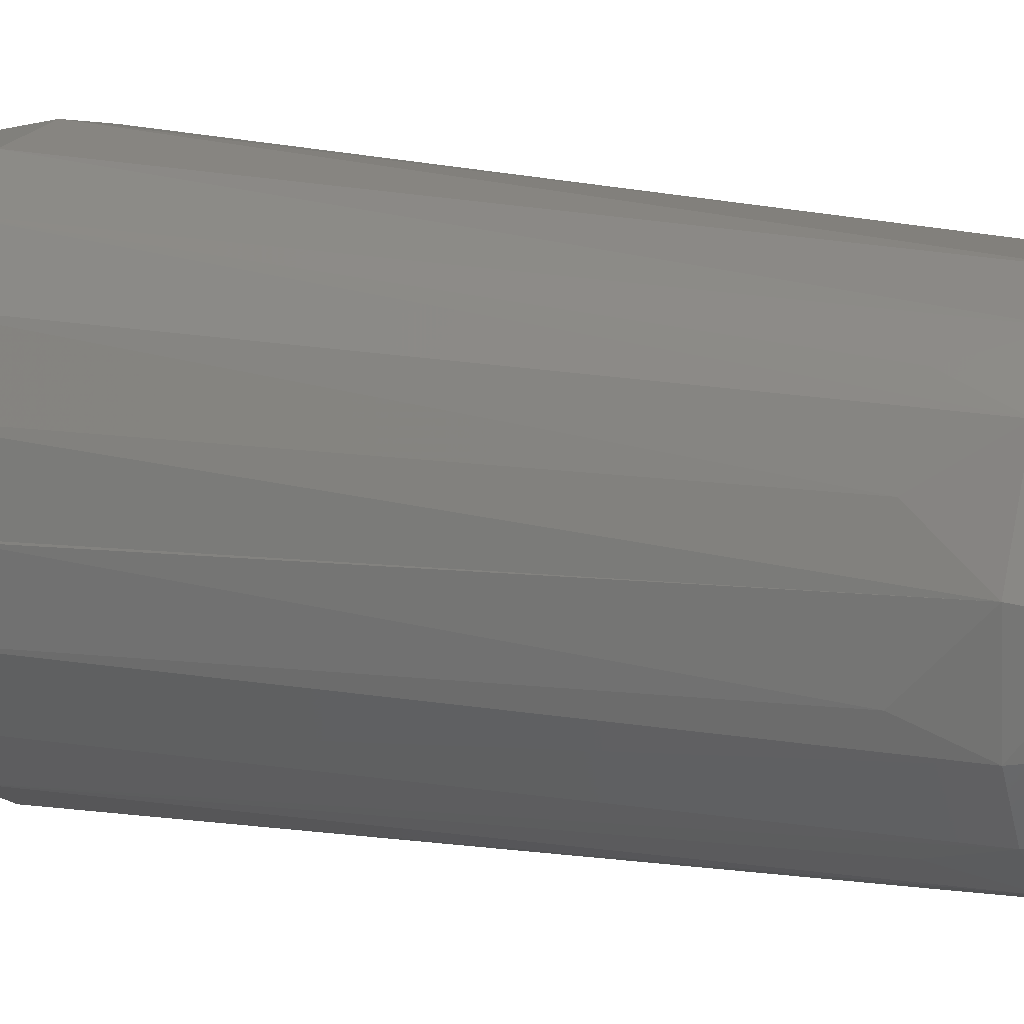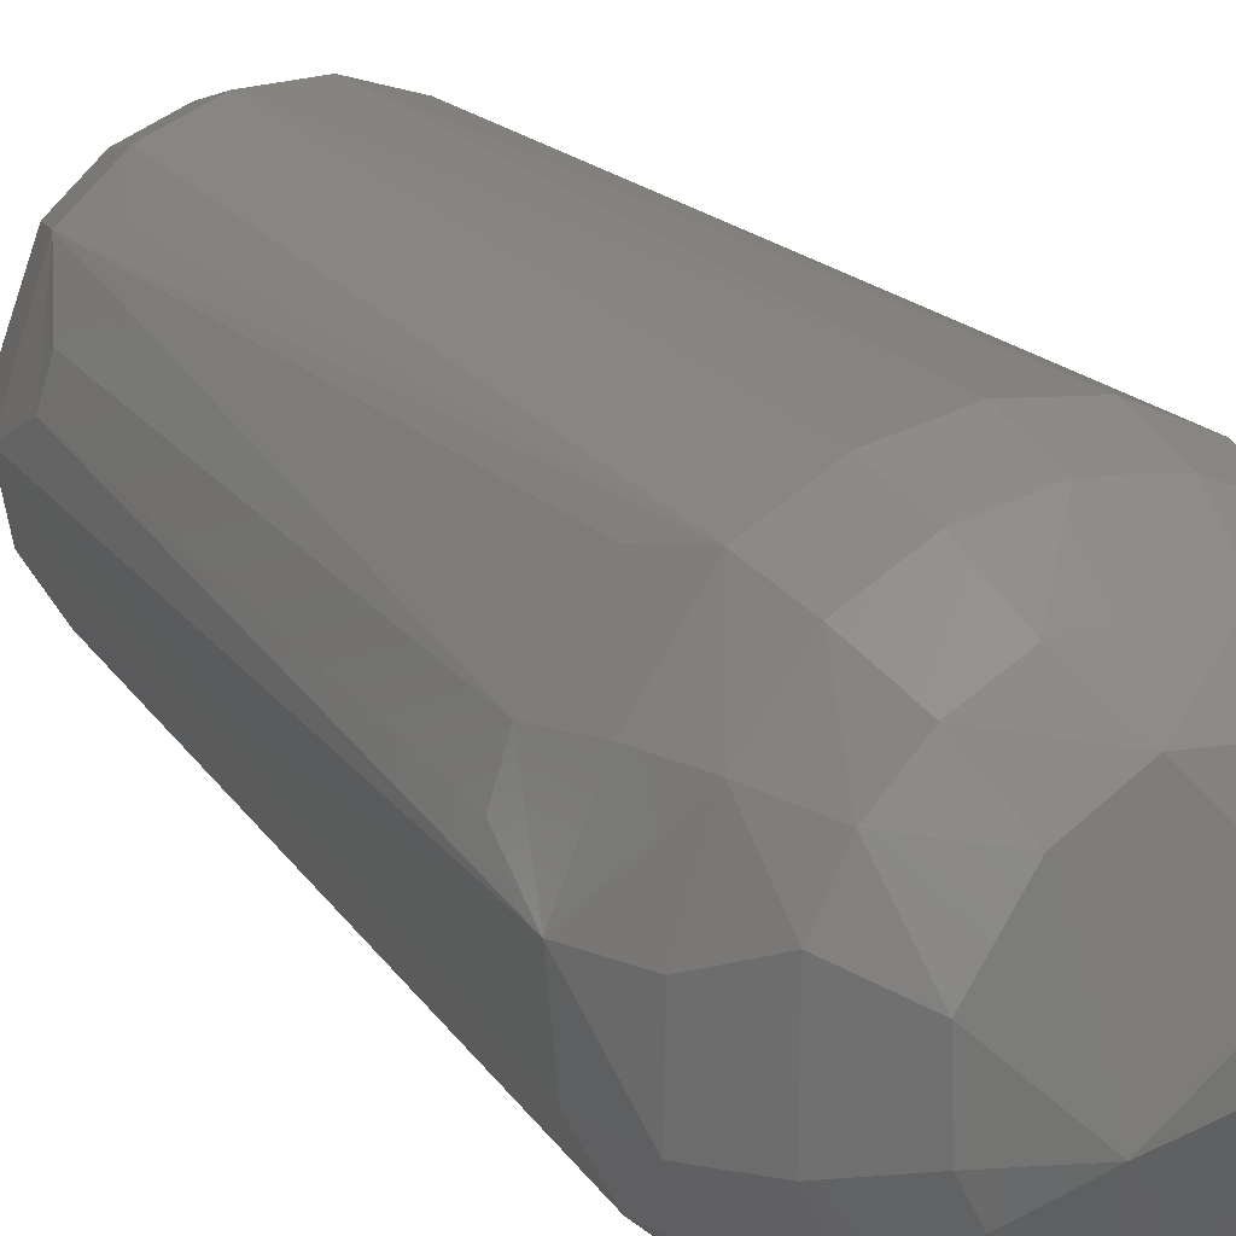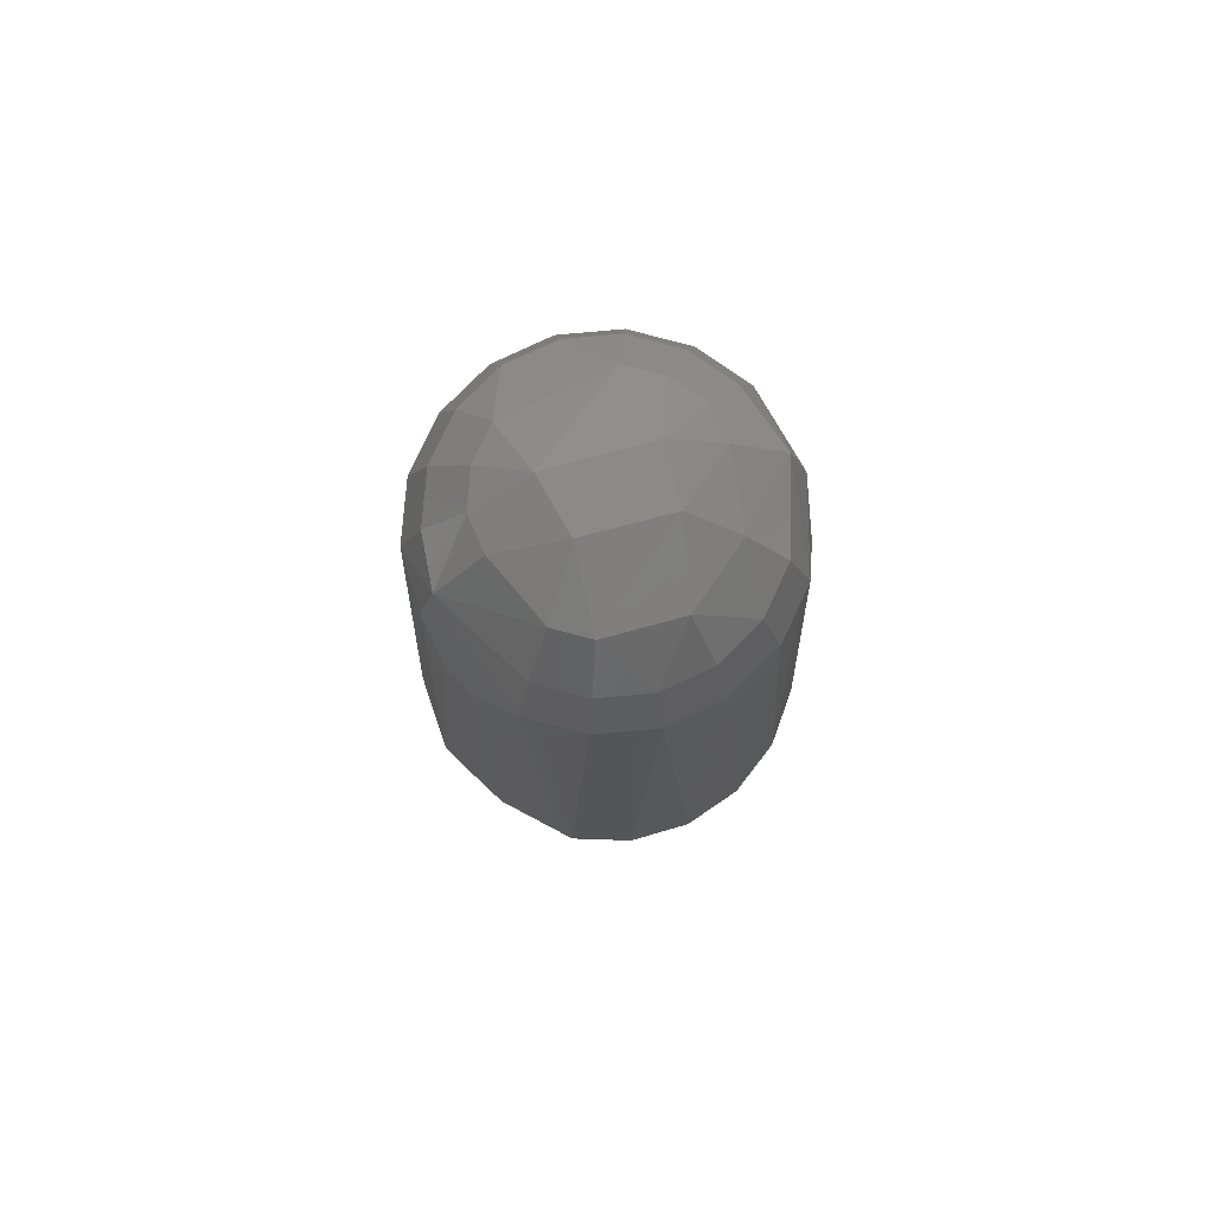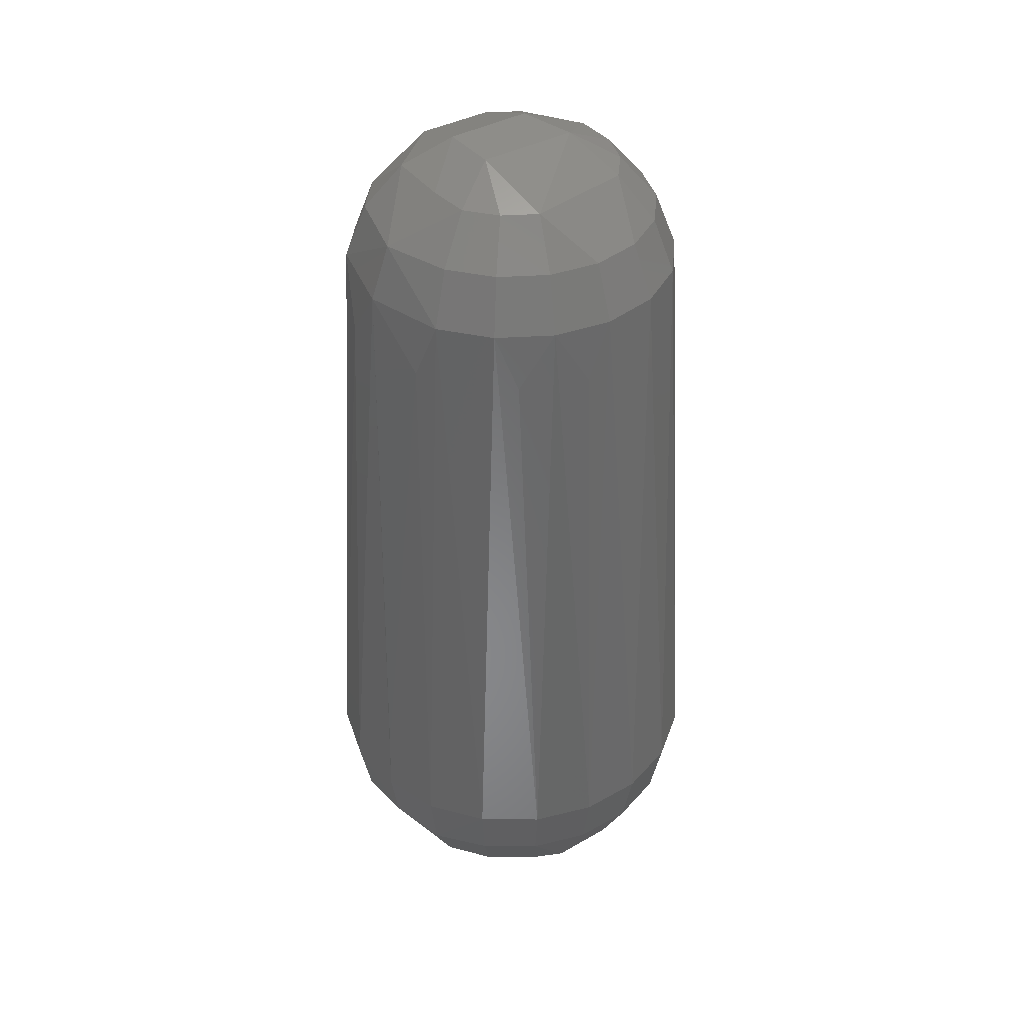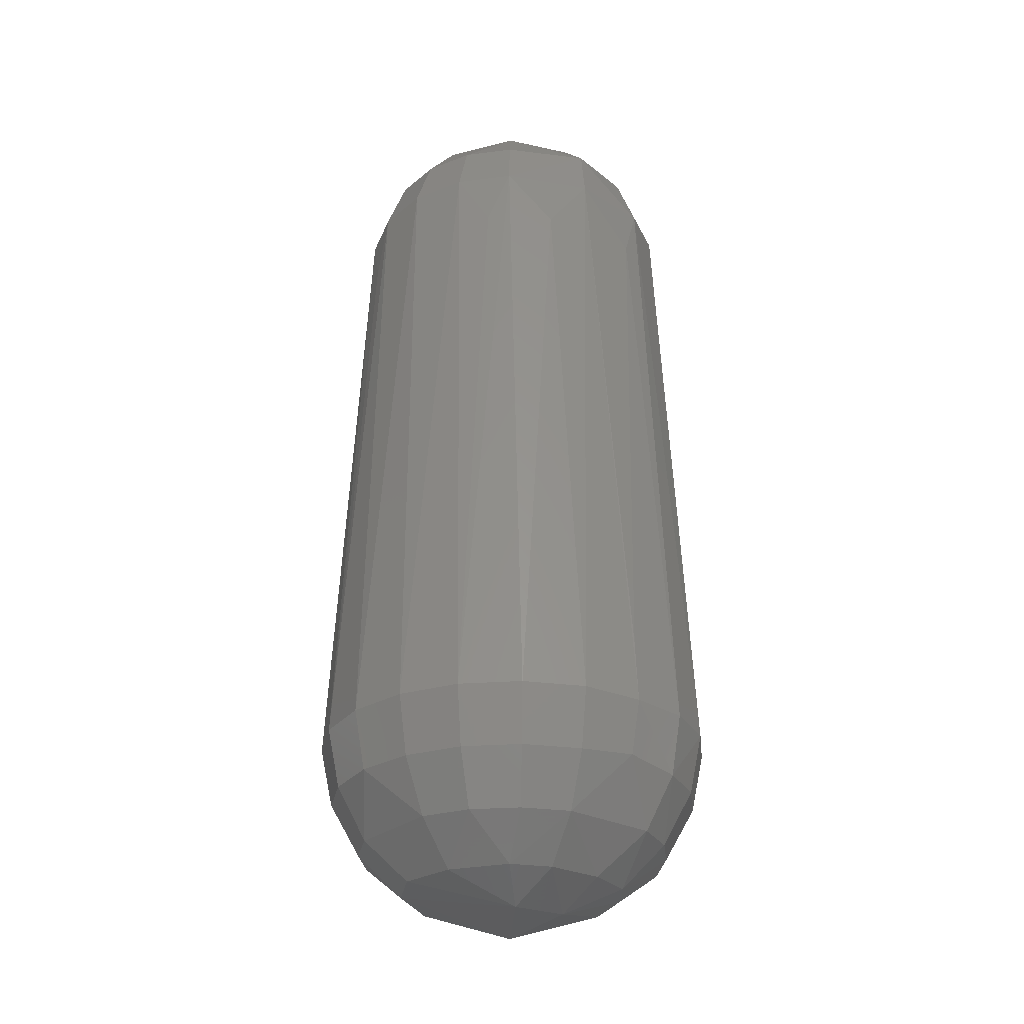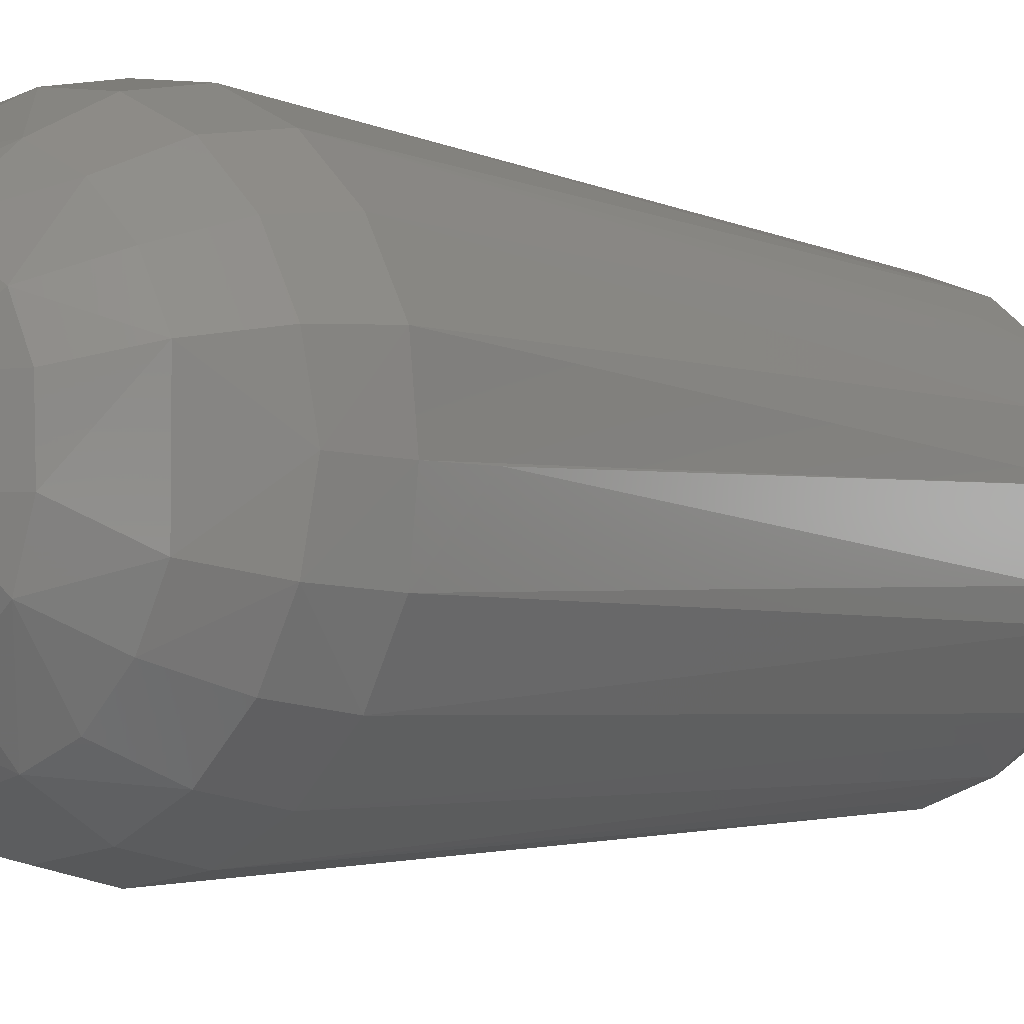
<metadata>
{"format":"stl","ext":"stl","renderer":"f3d","projection":"perspective","resolution":1024,"background":"white","views":[{"elev":12.9,"azim":-63.2,"up":"+Y"},{"elev":23.2,"azim":150.5,"up":"+Y"},{"elev":79.5,"azim":154.9,"up":"+Z"},{"elev":38.5,"azim":-44.5,"up":"+Z"},{"elev":-27.8,"azim":-128.7,"up":"+Z"},{"elev":-4.1,"azim":-138.6,"up":"+Y"}]}
</metadata>
<code>
# stl→obj: 134 verts, 264 faces
v -2.821 2.379 49.09
v 2.542 1.398 49.17
v 3.498 6.037 47.24
v -1.197 6.865 47.24
v 4.024 -12.34 0.00915
v 7.642 -10.5 0.00908
v 5.406 -9.339 40.9
v -9.637 1.119 44.53
v -7.209 6.061 44.4
v -8.249 6.934 40.9
v -10.61 1.655 40.89
v 11.59 -3.76 -3.835
v 12.92 1.095 -0.1438
v 12.36 -4.01 0.00907
v -10.12 -3.688 40.9
v -8.846 -3.223 44.4
v 2.847 -2.377 49.09
v -3.472 -6.035 47.24
v 3.498 -6.035 47.24
v 6.609 0.00113 47.54
v -3.463 -1.264 49.09
v -6.583 0.00113 47.54
v 9.68 -0.00886 44.26
v 10.15 -3.688 40.9
v 10.66 -0.00554 41.14
v 8.275 6.934 40.9
v 9.958 4.429 37.15
v 11.53 5.128 3.915
v 7.235 6.061 44.4
v 10.66 2.264 37.15
v -3.783 -9.398 -7.685
v -6.012 -8.292 -7.262
v -5.97 -4.346 -9.959
v 9.763 -3.167 -7.262
v 7.23 1.885 -9.953
v 9.763 3.169 -7.262
v -3.662 -1.193 -11.68
v 3.139 -2.27 -11.68
v 0.01312 -7.394 -9.959
v -6.829 2.314 -9.958
v -3.113 2.272 -11.68
v 1.65 9.286 44.4
v -1.624 9.286 44.4
v -2.272 7.034 -9.959
v -3.155 9.751 -7.262
v 1.442 7.54 -9.955
v -9.736 3.169 -7.262
v -11.56 3.762 -3.835
v -9.833 7.155 -3.835
v -8.28 6.027 -7.262
v -1.86 10.62 40.9
v 1.886 10.62 40.9
v 0.01312 12.98 0.00914
v 1.886 -10.62 40.9
v -5.38 -9.339 40.9
v -7.616 -10.5 0.00908
v -3.998 -12.34 0.00915
v -1.86 -10.62 40.9
v -1.624 -9.283 44.4
v -4.701 -8.164 44.4
v -7.209 -6.059 44.4
v -8.249 -6.931 40.9
v 7.047 -2.284 -9.959
v -5.326 4.481 47.24
v 10.51 -7.628 0.00907
v 8.275 -6.931 40.9
v -10.49 -7.628 0.00908
v -12.33 -4.01 0.00908
v -11.64 -3.811 -3.896
v -9.833 -7.153 -3.835
v -10.49 7.63 0.00908
v -7.616 10.5 0.00908
v -12.33 4.012 0.00908
v 4.024 12.35 0.00914
v 5.406 9.341 40.9
v 7.642 10.5 0.00908
v 0.01312 -12.98 0.00915
v -3.748 -11.57 -3.835
v 0.01312 -12.17 -3.835
v 3.774 -11.57 -3.835
v -3.998 12.35 0.00915
v -5.38 9.341 40.9
v 2.298 -7.032 -9.959
v 7.167 9.848 -3.835
v 3.774 11.58 -3.835
v 9.976 6.396 -3.988
v -7.141 -9.845 -3.835
v 4.715 5.683 -9.958
v 6.039 8.295 -7.262
v -7.141 9.848 -3.835
v -3.748 11.58 -3.835
v 7.167 -9.845 -3.835
v 0.01312 12.17 -3.835
v 9.86 -7.153 -3.835
v 8.306 -6.024 -7.262
v -5.326 -4.479 47.24
v 5.353 -4.479 47.24
v 5.353 4.481 47.24
v -5.642 4.786 -9.957
v -4.701 8.166 44.4
v 4.727 -8.164 44.4
v 7.235 -6.059 44.4
v 1.65 -9.283 44.4
v 4.727 8.166 44.4
v 3.181 9.751 -7.262
v 8.872 -3.223 44.4
v 5.996 -4.346 -9.959
v -12.76 -0.0682 -0.00748
v -12.09 0.03693 -3.513
v 0.01312 -10.25 -7.262
v 3.181 -9.748 -7.262
v 8.306 6.027 -7.262
v -6.012 8.295 -7.262
v 6.039 -8.292 -7.262
v -8.28 -6.024 -7.262
v -9.736 -3.167 -7.262
v 10.95 6.098 -0.2875
v -6.966 -1.3 -9.957
v -6.537 -2.383 47.24
v 6.563 -2.383 47.24
v -9.932 4.429 37.15
v 11.57 1.441 -3.962
v -3.199 -6.568 -9.784
v -10.64 -2.262 37.15
v 8.447 9.368 3.915
v 10.66 -2.262 37.15
v 12.34 2.622 3.915
v 7.297 -8.089 37.15
v -7.271 -8.089 37.15
v 7.297 8.091 37.15
v -7.271 8.091 37.15
v 3.377 10.35 37.15
v -3.351 -10.35 37.15
v -12.59 0.00113 3.915
f 1 2 3
f 1 3 4
f 5 6 7
f 8 9 10
f 8 10 11
f 12 13 14
f 15 16 8
f 15 8 11
f 17 18 19
f 17 20 2
f 21 18 17
f 21 17 2
f 21 2 1
f 21 1 22
f 23 24 25
f 26 27 28
f 26 29 23
f 26 23 25
f 26 25 30
f 26 30 27
f 31 32 33
f 34 35 36
f 37 38 39
f 37 40 41
f 37 41 38
f 42 43 4
f 42 4 3
f 44 45 46
f 44 46 41
f 47 48 49
f 47 49 50
f 51 43 42
f 51 42 52
f 51 52 53
f 54 5 7
f 55 56 57
f 55 58 59
f 55 59 60
f 55 60 61
f 55 61 62
f 63 35 34
f 63 38 35
f 64 22 1
f 64 1 4
f 64 9 8
f 64 8 22
f 65 14 24
f 65 24 66
f 65 66 6
f 67 62 15
f 67 15 68
f 67 68 69
f 67 69 70
f 67 56 62
f 71 10 72
f 49 48 73
f 49 73 71
f 74 53 52
f 74 75 76
f 77 5 54
f 77 54 58
f 77 58 57
f 77 57 78
f 77 78 79
f 77 79 80
f 77 80 5
f 81 72 82
f 81 82 51
f 81 51 53
f 83 39 38
f 84 85 74
f 84 74 76
f 84 76 86
f 87 32 31
f 56 67 70
f 56 70 87
f 88 35 38
f 88 38 41
f 88 41 46
f 88 46 89
f 49 71 72
f 49 72 90
f 90 72 81
f 90 81 91
f 80 92 6
f 80 6 5
f 93 53 74
f 93 74 85
f 93 45 91
f 93 91 81
f 93 81 53
f 78 57 56
f 78 56 87
f 78 87 31
f 94 12 14
f 94 14 65
f 94 65 6
f 94 6 92
f 94 95 34
f 94 34 12
f 96 18 21
f 97 17 19
f 98 3 2
f 98 2 20
f 98 20 23
f 98 23 29
f 99 44 41
f 99 41 40
f 99 40 47
f 99 47 50
f 100 9 64
f 100 64 4
f 100 4 43
f 43 51 82
f 43 82 100
f 82 10 9
f 82 9 100
f 101 102 97
f 101 97 19
f 101 19 103
f 103 54 7
f 103 7 101
f 101 7 66
f 101 66 102
f 104 75 52
f 104 52 42
f 104 42 3
f 104 3 98
f 104 98 29
f 104 29 26
f 104 26 75
f 59 103 19
f 59 19 18
f 59 18 60
f 59 58 54
f 59 54 103
f 61 60 18
f 61 18 96
f 61 16 15
f 61 15 62
f 105 46 45
f 105 45 93
f 105 93 85
f 105 85 84
f 105 84 89
f 105 89 46
f 106 24 23
f 102 66 24
f 102 24 106
f 107 83 38
f 107 38 63
f 107 63 34
f 107 34 95
f 108 109 69
f 108 69 68
f 110 79 78
f 110 78 31
f 110 31 39
f 110 39 83
f 110 83 111
f 110 111 80
f 110 80 79
f 112 89 84
f 112 84 86
f 112 86 36
f 112 36 35
f 112 35 88
f 112 88 89
f 113 50 49
f 113 49 90
f 113 90 91
f 113 91 45
f 113 45 44
f 113 44 99
f 113 99 50
f 114 95 94
f 114 94 92
f 92 80 111
f 92 111 114
f 114 111 83
f 114 83 107
f 114 107 95
f 115 32 87
f 115 87 70
f 115 70 69
f 115 69 116
f 115 116 33
f 115 33 32
f 117 28 13
f 117 13 86
f 117 86 76
f 109 108 73
f 109 73 48
f 109 48 47
f 109 47 116
f 109 116 69
f 118 116 47
f 118 47 40
f 118 40 37
f 118 37 33
f 118 33 116
f 119 16 61
f 119 61 96
f 119 96 21
f 119 21 22
f 119 22 8
f 119 8 16
f 120 97 102
f 120 102 106
f 120 106 23
f 120 23 20
f 120 20 17
f 120 17 97
f 121 73 11
f 121 11 10
f 121 10 71
f 121 71 73
f 122 13 12
f 122 12 34
f 122 34 36
f 122 36 86
f 122 86 13
f 123 39 31
f 123 31 33
f 123 33 37
f 123 37 39
f 30 25 13
f 124 68 15
f 124 15 11
f 125 76 26
f 125 26 28
f 28 117 76
f 28 76 125
f 126 25 24
f 126 24 14
f 14 13 25
f 14 25 126
f 127 28 27
f 127 27 30
f 127 30 13
f 127 13 28
f 128 6 66
f 128 66 7
f 128 7 6
f 129 56 55
f 129 55 62
f 129 62 56
f 130 75 26
f 130 26 76
f 130 76 75
f 131 10 82
f 131 82 72
f 131 72 10
f 132 75 74
f 132 74 52
f 132 52 75
f 133 58 55
f 133 55 57
f 133 57 58
f 134 108 68
f 134 68 124
f 134 124 11
f 11 73 108
f 11 108 134

</code>
